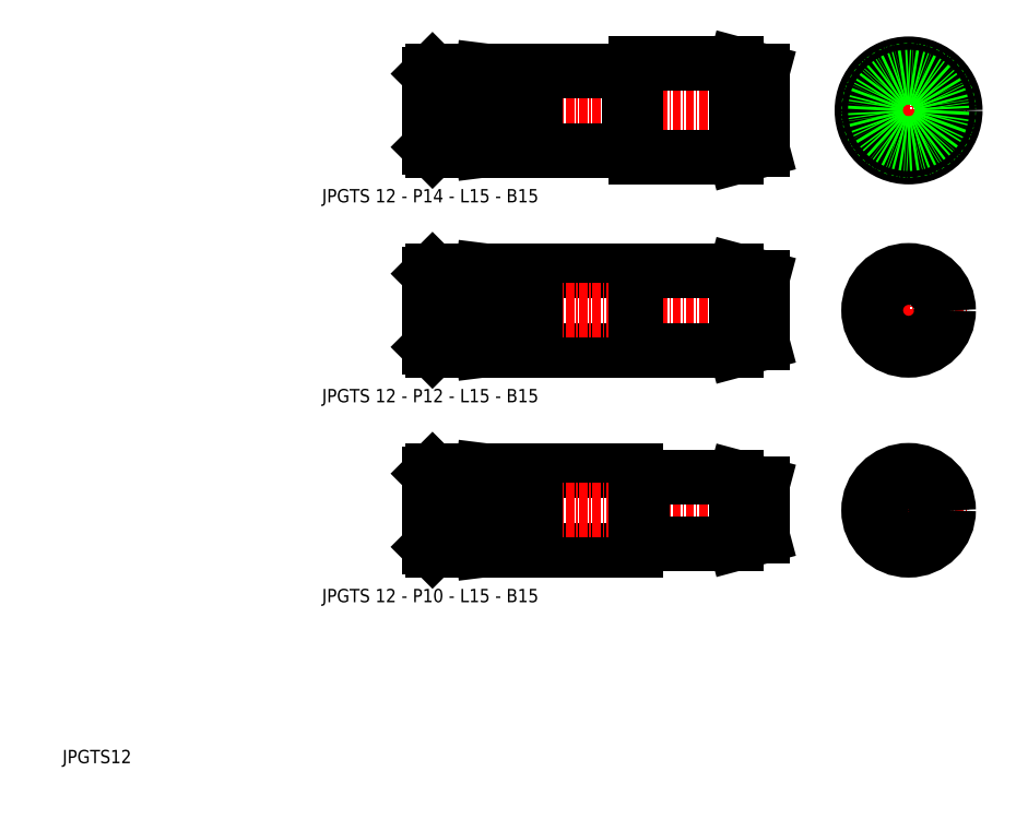
<metadata>
{"format":"dxf","ext":"dxf","renderer":"ezdxf+matplotlib","layout":"modelspace","background":"white","min_lineweight":24,"dpi":150}
</metadata>
<code>
0
SECTION
2
ENTITIES
0
LINE
8
0
10
91
20
78.96
30
0
11
76
21
78.96
31
0
0
LINE
8
0
10
91
20
66.96
30
0
11
76
21
66.96
31
0
0
LINE
8
0
10
91
20
48.96
30
0
11
76
21
48.96
31
0
0
LINE
8
0
10
91
20
36.96
30
0
11
76
21
36.96
31
0
0
LINE
8
CENTER
10
58.5
20
42.96
30
0
11
111.5
21
42.96
31
0
0
LINE
8
CENTER
10
58.5
20
72.96
30
0
11
111.5
21
72.96
31
0
0
LINE
8
CENTER
10
58.5
20
103
30
0
11
111.5
21
103
31
0
0
LINE
8
0
10
90
20
96.96
30
0
11
76
21
96.96
31
0
0
LINE
8
0
10
90
20
109
30
0
11
76
21
109
31
0
0
LINE
8
0
10
60.5
20
36.96
30
0
11
68
21
36.96
31
0
0
LINE
8
0
10
60.5
20
48.96
30
0
11
68
21
48.96
31
0
0
LINE
8
0
10
60.5
20
48.96
30
0
11
60.5
21
36.96
31
0
0
LINE
8
0
10
60
20
37.46
30
0
11
60
21
48.46
31
0
0
LINE
8
0
10
60
20
37.46
30
0
11
60.5
21
36.96
31
0
0
LINE
8
0
10
60
20
48.46
30
0
11
60.5
21
48.96
31
0
0
LINE
8
0
10
76
20
37.96
30
0
11
68
21
36.96
31
0
0
LINE
8
0
10
68
20
48.96
30
0
11
76
21
47.96
31
0
0
LINE
8
0
10
68
20
48.96
30
0
11
68
21
36.96
31
0
0
LINE
8
0
10
76
20
36.96
30
0
11
76
21
48.96
31
0
0
LINE
8
0
10
60.5
20
66.96
30
0
11
68
21
66.96
31
0
0
LINE
8
0
10
60.5
20
78.96
30
0
11
68
21
78.96
31
0
0
LINE
8
0
10
60
20
67.46
30
0
11
60
21
78.46
31
0
0
LINE
8
0
10
60.5
20
78.96
30
0
11
60.5
21
66.96
31
0
0
LINE
8
0
10
60
20
67.46
30
0
11
60.5
21
66.96
31
0
0
LINE
8
0
10
60
20
78.46
30
0
11
60.5
21
78.96
31
0
0
LINE
8
0
10
76
20
66.96
30
0
11
76
21
78.96
31
0
0
LINE
8
0
10
68
20
78.96
30
0
11
68
21
66.96
31
0
0
LINE
8
0
10
76
20
67.96
30
0
11
68
21
66.96
31
0
0
LINE
8
0
10
68
20
78.96
30
0
11
76
21
77.96
31
0
0
LINE
8
0
10
60.5
20
96.96
30
0
11
68
21
96.96
31
0
0
LINE
8
0
10
60.5
20
109
30
0
11
68
21
109
31
0
0
LINE
8
0
10
60.5
20
109
30
0
11
60.5
21
96.96
31
0
0
LINE
8
0
10
60
20
97.46
30
0
11
60
21
108.5
31
0
0
LINE
8
0
10
60
20
97.46
30
0
11
60.5
21
96.96
31
0
0
LINE
8
0
10
60
20
108.5
30
0
11
60.5
21
109
31
0
0
LINE
8
0
10
76
20
96.96
30
0
11
76
21
109
31
0
0
LINE
8
0
10
68
20
109
30
0
11
68
21
96.96
31
0
0
LINE
8
0
10
76
20
97.96
30
0
11
68
21
96.96
31
0
0
LINE
8
0
10
68
20
109
30
0
11
76
21
108
31
0
0
LINE
8
0
10
106
20
47.96
30
0
11
110
21
46.89
31
0
0
LINE
8
0
10
106
20
37.96
30
0
11
110
21
39.03
31
0
0
LINE
8
0
10
92
20
47.96
30
0
11
106
21
47.96
31
0
0
LINE
8
0
10
92
20
37.96
30
0
11
106
21
37.96
31
0
0
LINE
8
0
10
92
20
47.96
30
0
11
92
21
37.96
31
0
0
LINE
8
0
10
91
20
36.96
30
0
11
91
21
48.96
31
0
0
LINE
8
0
10
91.1
20
38.16
30
0
11
91.9
21
38.16
31
0
0
LINE
8
0
10
91
20
38.06
30
0
11
91
21
37.96
31
0
0
ARC
8
0
10
91.1
20
38.06
30
0
40
0.1
50
90
51
180
0
ARC
8
0
10
91.9
20
38.06
30
0
40
0.1
50
0
51
90
0
LINE
8
0
10
91.1
20
47.76
30
0
11
91.9
21
47.76
31
0
0
LINE
8
0
10
91
20
47.86
30
0
11
91
21
47.96
31
0
0
ARC
8
0
10
91.1
20
47.86
30
0
40
0.1
50
180
51
270
0
ARC
8
0
10
91.9
20
47.86
30
0
40
0.1
50
270
51
0
0
LINE
8
0
10
106
20
37.96
30
0
11
106
21
47.96
31
0
0
LINE
8
0
10
110
20
46.89
30
0
11
110
21
39.03
31
0
0
LINE
8
0
10
106
20
78.96
30
0
11
110
21
77.89
31
0
0
LINE
8
0
10
106
20
66.96
30
0
11
110
21
68.03
31
0
0
LINE
8
0
10
106
20
66.96
30
0
11
106
21
78.96
31
0
0
LINE
8
0
10
91
20
66.96
30
0
11
91
21
78.96
31
0
0
LINE
8
0
10
91
20
66.96
30
0
11
106
21
66.96
31
0
0
LINE
8
0
10
91
20
78.96
30
0
11
106
21
78.96
31
0
0
LINE
8
0
10
110
20
77.89
30
0
11
110
21
68.03
31
0
0
LINE
8
CENTER
10
122.9
20
103
30
0
11
140.9
21
103
31
0
0
LINE
8
0
10
106
20
110
30
0
11
110
21
108.9
31
0
0
LINE
8
0
10
106
20
95.96
30
0
11
110
21
97.03
31
0
0
LINE
8
0
10
90
20
96.96
30
0
11
90
21
109
31
0
0
LINE
8
0
10
106
20
95.96
30
0
11
106
21
110
31
0
0
LINE
8
0
10
91
20
110
30
0
11
91
21
95.96
31
0
0
LINE
8
0
10
91
20
95.96
30
0
11
106
21
95.96
31
0
0
LINE
8
0
10
90.1
20
97.16
30
0
11
90.9
21
97.16
31
0
0
ARC
8
0
10
90.1
20
97.06
30
0
40
0.1
50
90
51
180
0
LINE
8
0
10
90
20
97.06
30
0
11
90
21
96.96
31
0
0
ARC
8
0
10
90.9
20
97.06
30
0
40
0.1
50
0
51
90
0
LINE
8
0
10
91
20
110
30
0
11
106
21
110
31
0
0
LINE
8
0
10
90.1
20
108.8
30
0
11
90.9
21
108.8
31
0
0
ARC
8
0
10
90.1
20
108.9
30
0
40
0.1
50
180
51
270
0
LINE
8
0
10
90
20
108.9
30
0
11
90
21
109
31
0
0
ARC
8
0
10
90.9
20
108.9
30
0
40
0.1
50
270
51
0
0
LINE
8
0
10
110
20
108.9
30
0
11
110
21
97.03
31
0
0
LINE
8
CENTER
10
131.9
20
93.96
30
0
11
131.9
21
112
31
0
0
TEXT
8
0
10
5
20
5
30
0
40
2
1
JPGTS12
0
CIRCLE
8
0
10
131.9
20
103
30
0
40
7
0
CIRCLE
8
0
10
131.9
20
103
30
0
40
6
0
CIRCLE
8
0
10
131.9
20
103
30
0
40
5.928
0
LINE
8
CENTER
10
131.9
20
63.96
30
0
11
131.9
21
81.96
31
0
0
CIRCLE
8
0
10
131.9
20
72.96
30
0
40
5
0
LINE
8
CENTER
10
122.9
20
72.96
30
0
11
140.9
21
72.96
31
0
0
LINE
8
CENTER
10
122.9
20
42.96
30
0
11
140.9
21
42.96
31
0
0
LINE
8
CENTER
10
131.9
20
33.96
30
0
11
131.9
21
51.96
31
0
0
CIRCLE
8
0
10
131.9
20
72.96
30
0
40
4.928
0
CIRCLE
8
0
10
131.9
20
72.96
30
0
40
6
0
CIRCLE
8
0
10
131.9
20
42.96
30
0
40
5
0
CIRCLE
8
0
10
131.9
20
42.96
30
0
40
3.928
0
CIRCLE
8
0
10
131.9
20
42.96
30
0
40
6
0
TEXT
8
0
10
43.94
20
89.16
30
0
40
2
1
JPGTS 12 - P14 - L15 - B15
0
TEXT
8
0
10
43.94
20
59.16
30
0
40
2
1
JPGTS 12 - P12 - L15 - B15
0
TEXT
8
0
10
43.94
20
29.16
30
0
40
2
1
JPGTS 12 - P10 - L15 - B15
0
CIRCLE
8
0
10
131.9
20
103
30
0
40
5
0
ENDSEC
0
EOF

</code>
